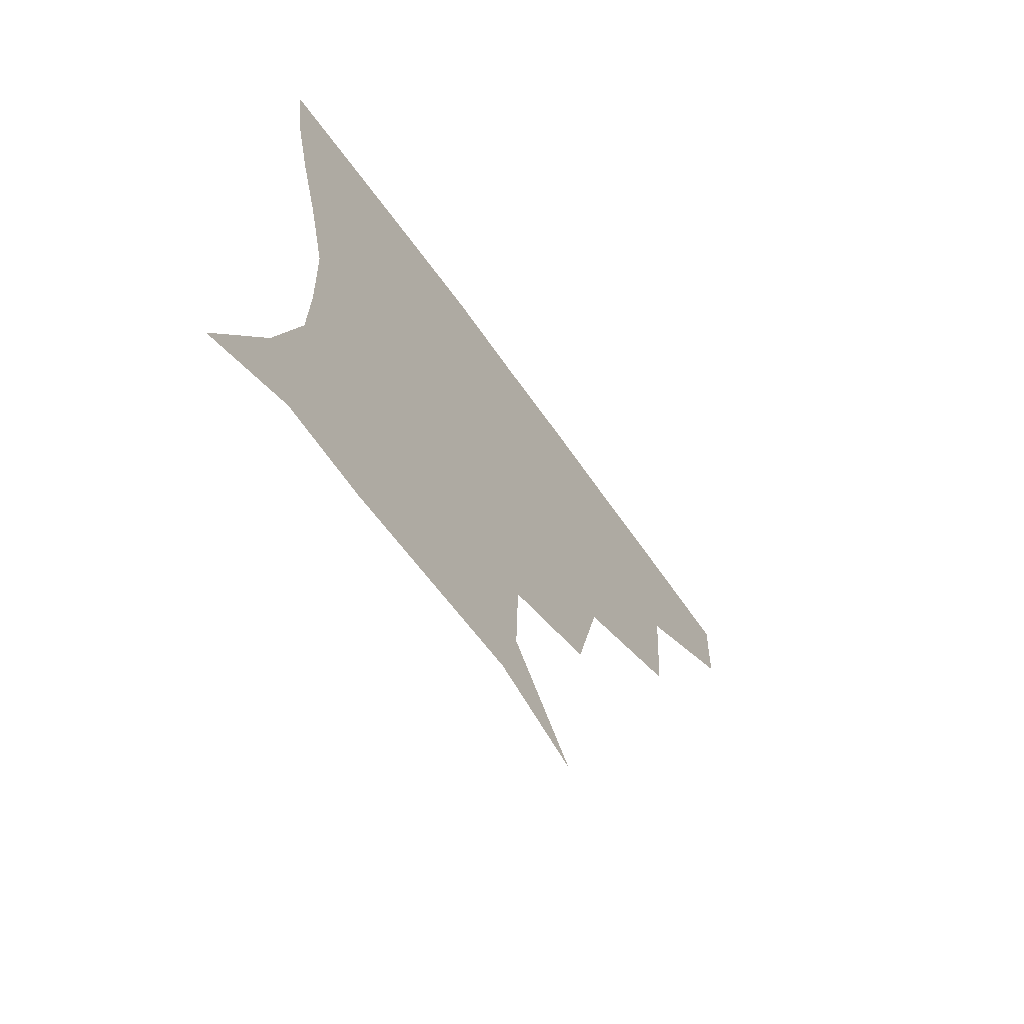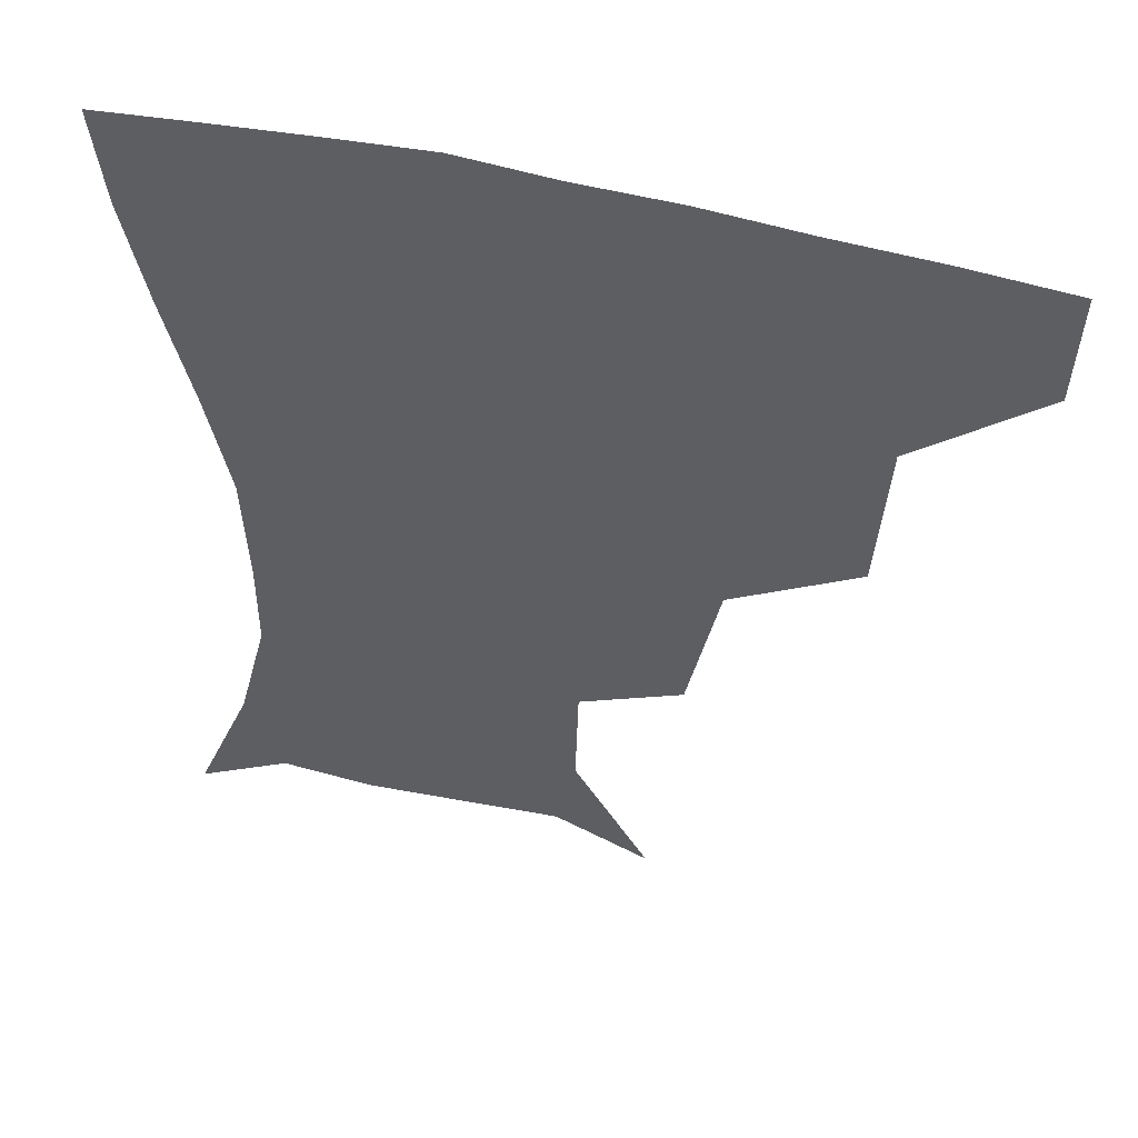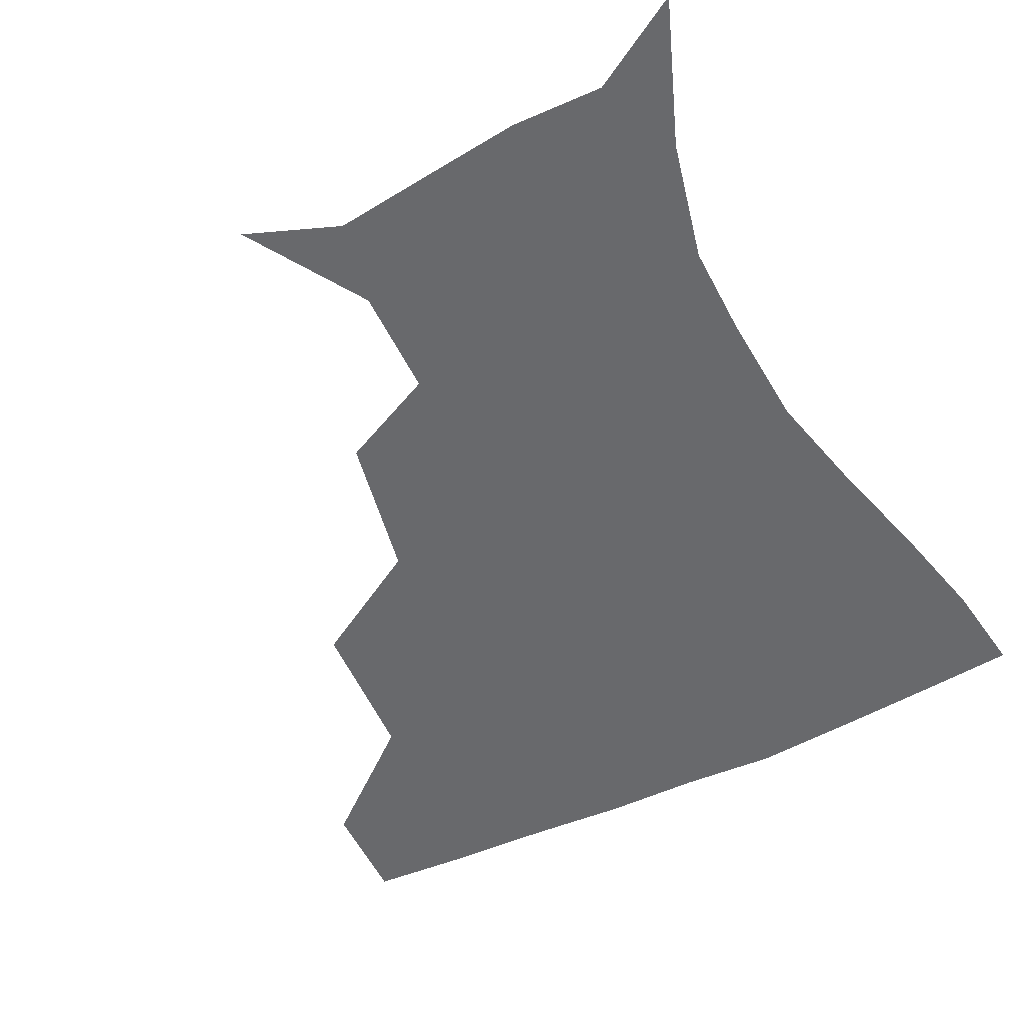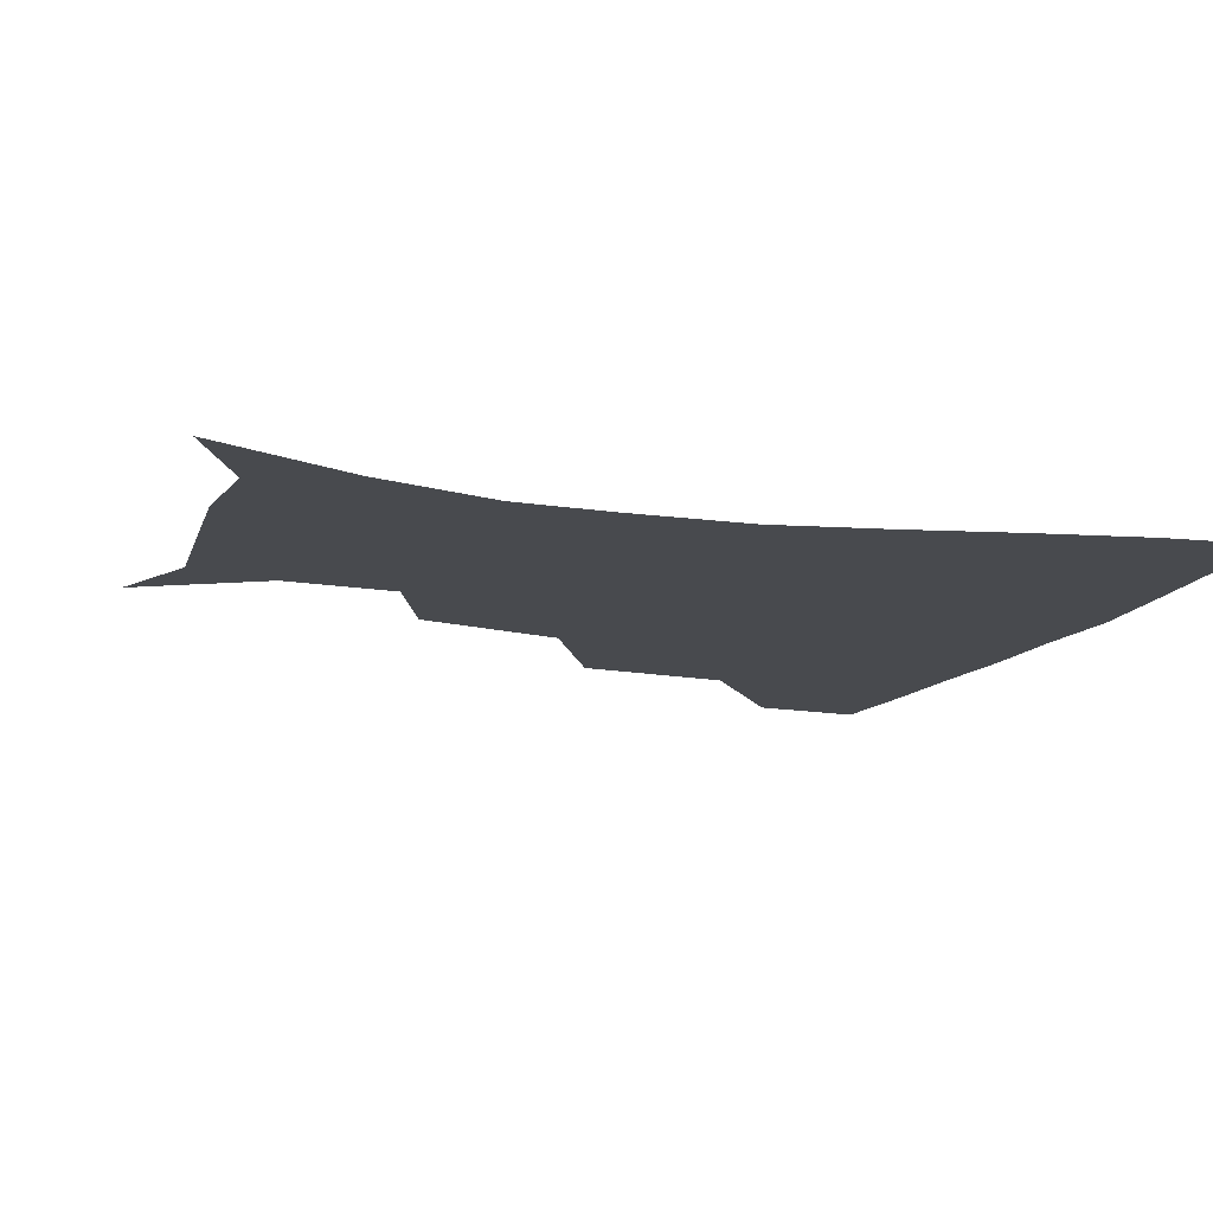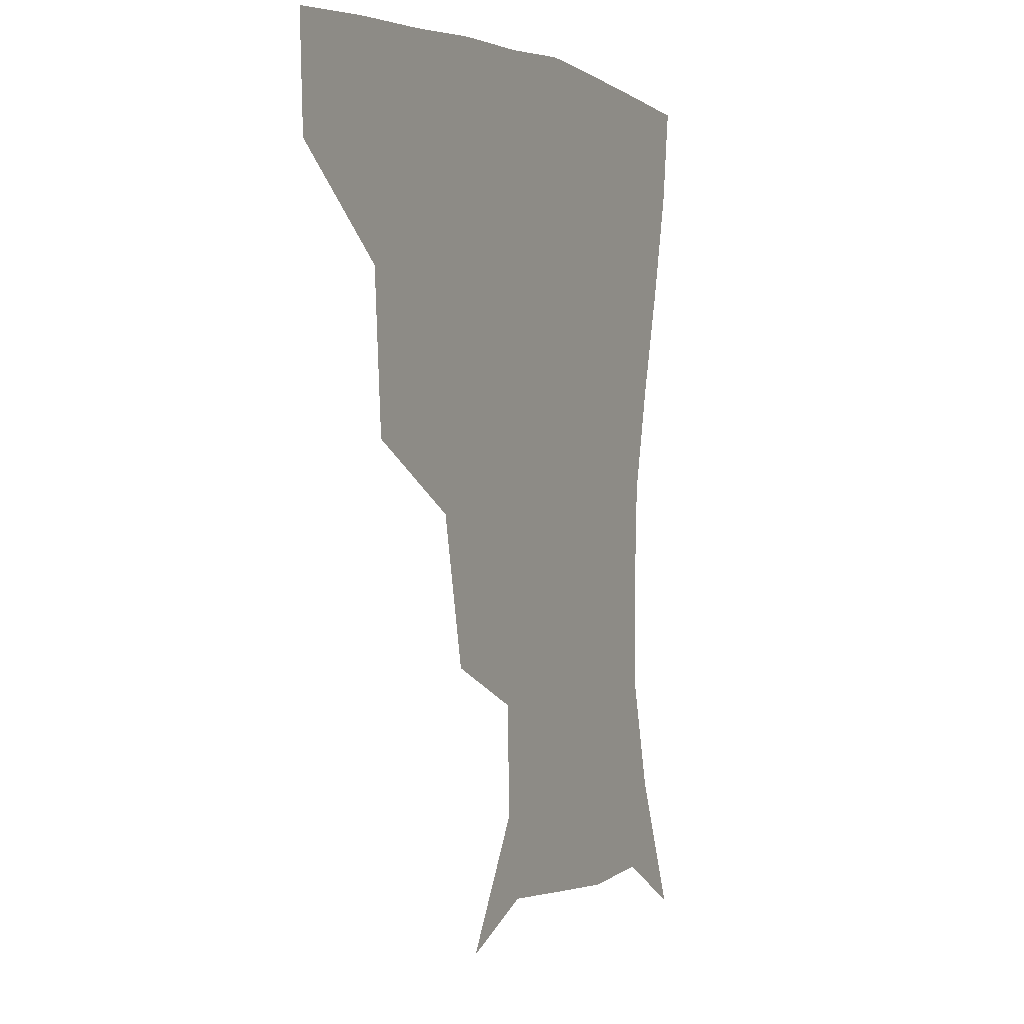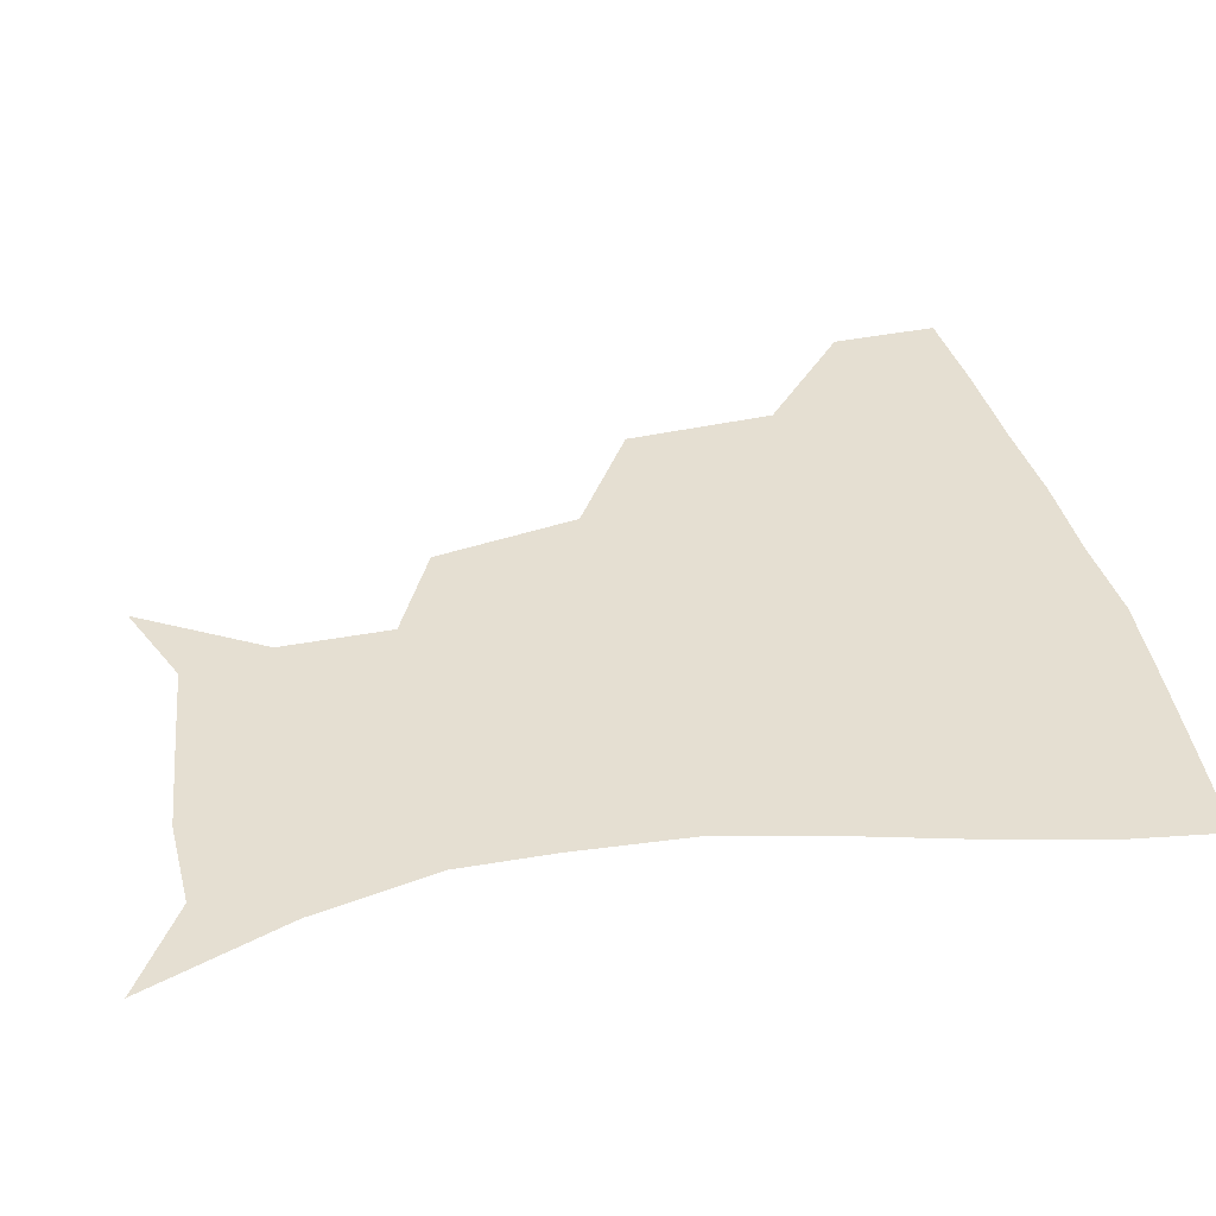
<metadata>
{"format":"obj","ext":"obj","renderer":"f3d","projection":"perspective","resolution":1024,"background":"white","views":[{"elev":-69.1,"azim":125.9,"up":"+Y"},{"elev":49.7,"azim":-164.2,"up":"+Y"},{"elev":-52.8,"azim":27.2,"up":"+Z"},{"elev":-13.1,"azim":69.6,"up":"+Z"},{"elev":2.4,"azim":-63.9,"up":"+Y"},{"elev":37.5,"azim":77.8,"up":"+Z"}]}
</metadata>
<code>
v 453.2 356.7 0
v 451.8 388.9 0
v 492.3 281.9 0
v 489 327.2 0
v 485.4 360 0
v 482.7 390.9 0
v 537.8 217 0
v 528.7 260.7 0
v 521.9 301.5 0
v 518.5 333.6 0
v 515.4 362.4 0
v 513.1 392 0
v 546.8 133.9 0
v 568.6 170.4 0
v 567.7 203.2 0
v 557.4 236.6 0
v 551.6 274.9 0
v 549.3 309 0
v 547.1 336.6 0
v 544.6 364.1 0
v 542.3 393.9 0
v 574.4 145 0
v 587.7 181.1 0
v 584.3 214.2 0
v 579 248.3 0
v 576.2 281.4 0
v 575.9 312.5 0
v 575.3 338.1 0
v 574.6 364.4 0
v 571.7 394.1 0
v 603.5 141.8 0
v 606.5 180.9 0
v 602.7 220.4 0
v 600.9 253.2 0
v 600.8 283.9 0
v 601.6 312.5 0
v 602.7 338.8 0
v 602.9 364.8 0
v 600 395.8 0
v 632.8 138.7 0
v 625.5 184.9 0
v 621.7 221.7 0
v 621.9 252.6 0
v 623.9 283.2 0
v 626.8 311.7 0
v 629.2 337.8 0
v 631.5 364.2 0
v 630.1 393.5 0
v 660.1 139.7 0
v 645.7 181.6 0
v 640.7 216.1 0
v 641.8 245.2 0
v 644.8 276.2 0
v 649.7 307.7 0
v 655 335.8 0
v 659 363.1 0
v 660.4 390.9 0
v 688 123.7 0
v 670.9 165.5 0
v 662 201 0
v 661.8 228.7 0
v 663.4 263.9 0
v 670.3 295.7 0
v 678.6 328.4 0
v 685.5 359.7 0
v 689.1 388.2 0
v 721 391 0
f 4 5 1
f 1 5 2
f 5 6 2
f 8 9 3
f 3 9 4
f 9 10 4
f 4 10 5
f 10 11 5
f 5 11 6
f 11 12 6
f 15 16 7
f 7 16 8
f 16 17 8
f 8 17 9
f 17 18 9
f 9 18 10
f 18 19 10
f 10 19 11
f 19 20 11
f 11 20 12
f 20 21 12
f 13 22 14
f 22 23 14
f 14 23 15
f 23 24 15
f 15 24 16
f 24 25 16
f 16 25 17
f 25 26 17
f 17 26 18
f 26 27 18
f 18 27 19
f 27 28 19
f 19 28 20
f 28 29 20
f 20 29 21
f 29 30 21
f 22 31 23
f 31 32 23
f 23 32 24
f 32 33 24
f 24 33 25
f 33 34 25
f 25 34 26
f 34 35 26
f 26 35 27
f 35 36 27
f 27 36 28
f 36 37 28
f 28 37 29
f 37 38 29
f 29 38 30
f 38 39 30
f 31 40 32
f 40 41 32
f 32 41 33
f 41 42 33
f 33 42 34
f 42 43 34
f 34 43 35
f 43 44 35
f 35 44 36
f 44 45 36
f 36 45 37
f 45 46 37
f 37 46 38
f 46 47 38
f 38 47 39
f 47 48 39
f 40 49 41
f 49 50 41
f 41 50 42
f 50 51 42
f 42 51 43
f 51 52 43
f 43 52 44
f 52 53 44
f 44 53 45
f 53 54 45
f 45 54 46
f 54 55 46
f 46 55 47
f 55 56 47
f 47 56 48
f 56 57 48
f 49 58 50
f 58 59 50
f 50 59 51
f 59 60 51
f 51 60 52
f 60 61 52
f 52 61 53
f 61 62 53
f 53 62 54
f 62 63 54
f 54 63 55
f 63 64 55
f 55 64 56
f 64 65 56
f 56 65 57
f 65 66 57

</code>
